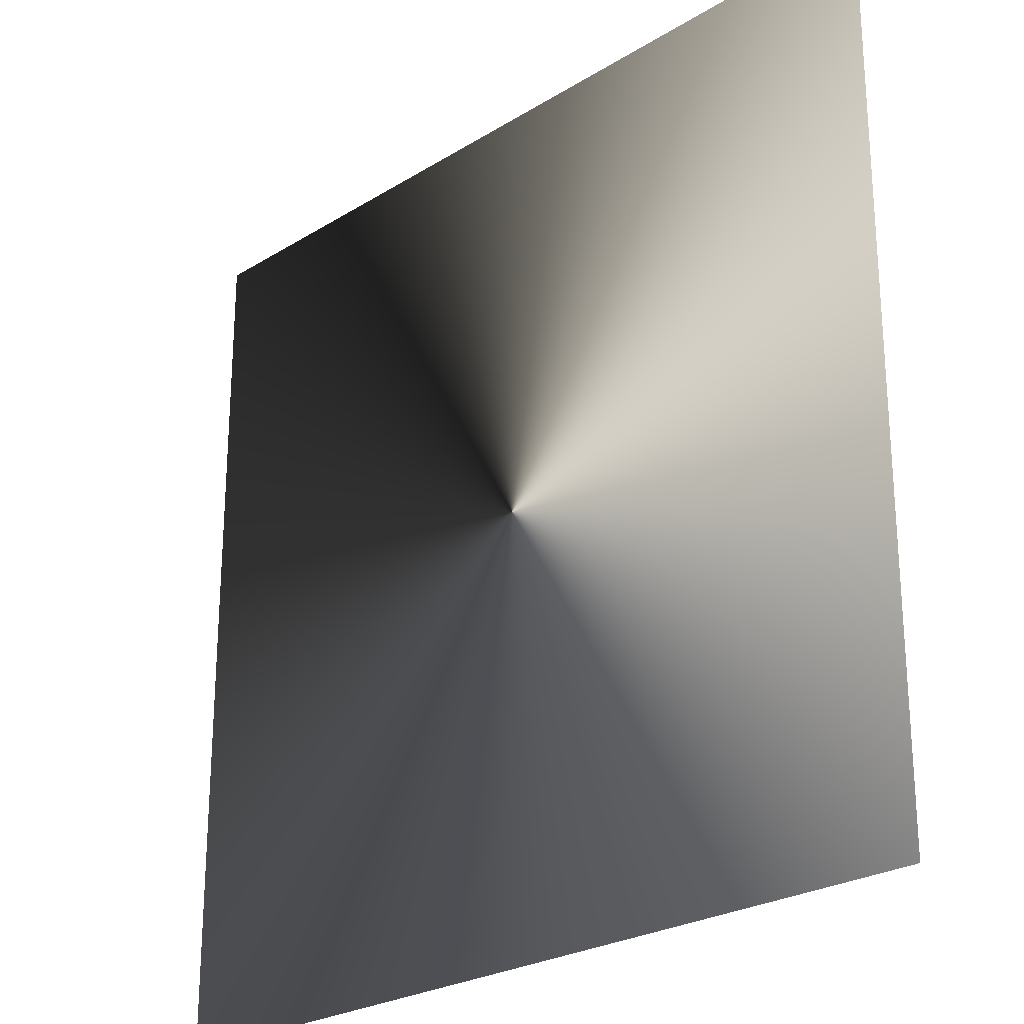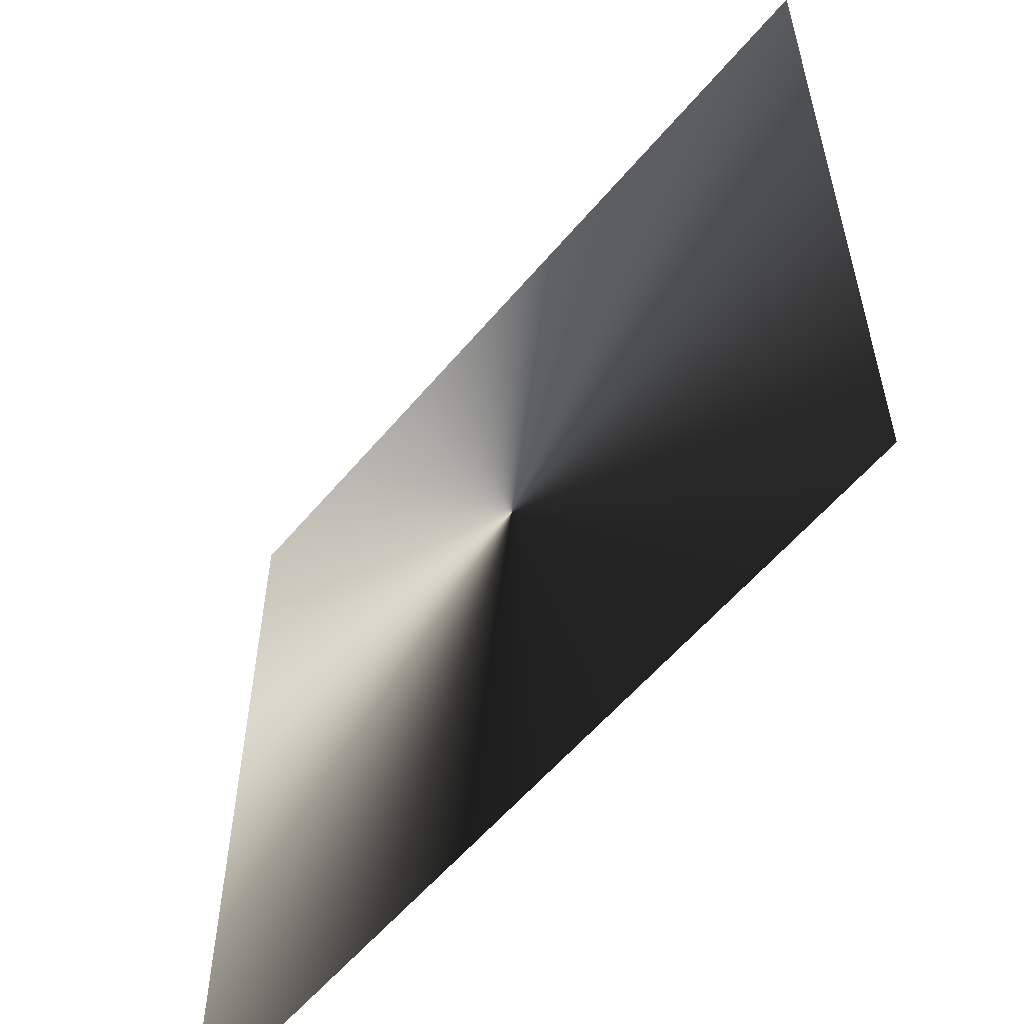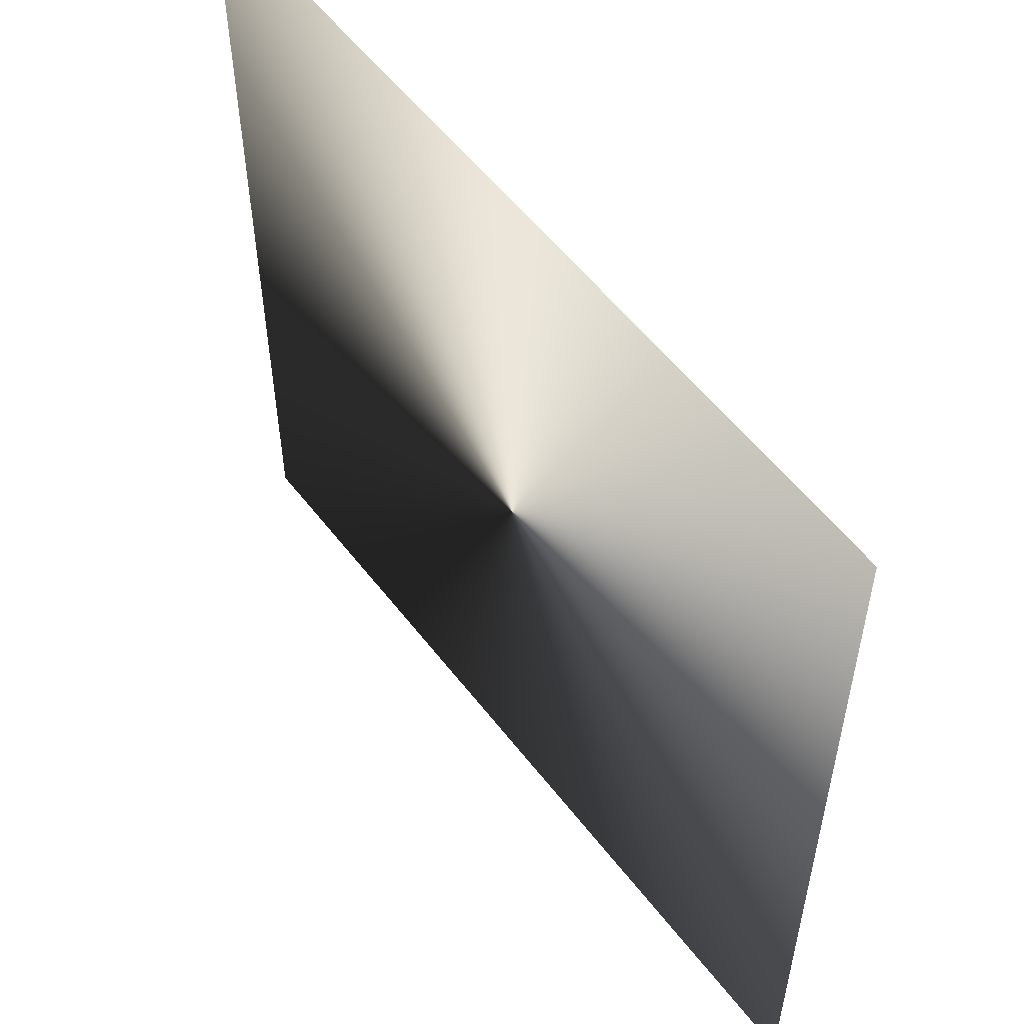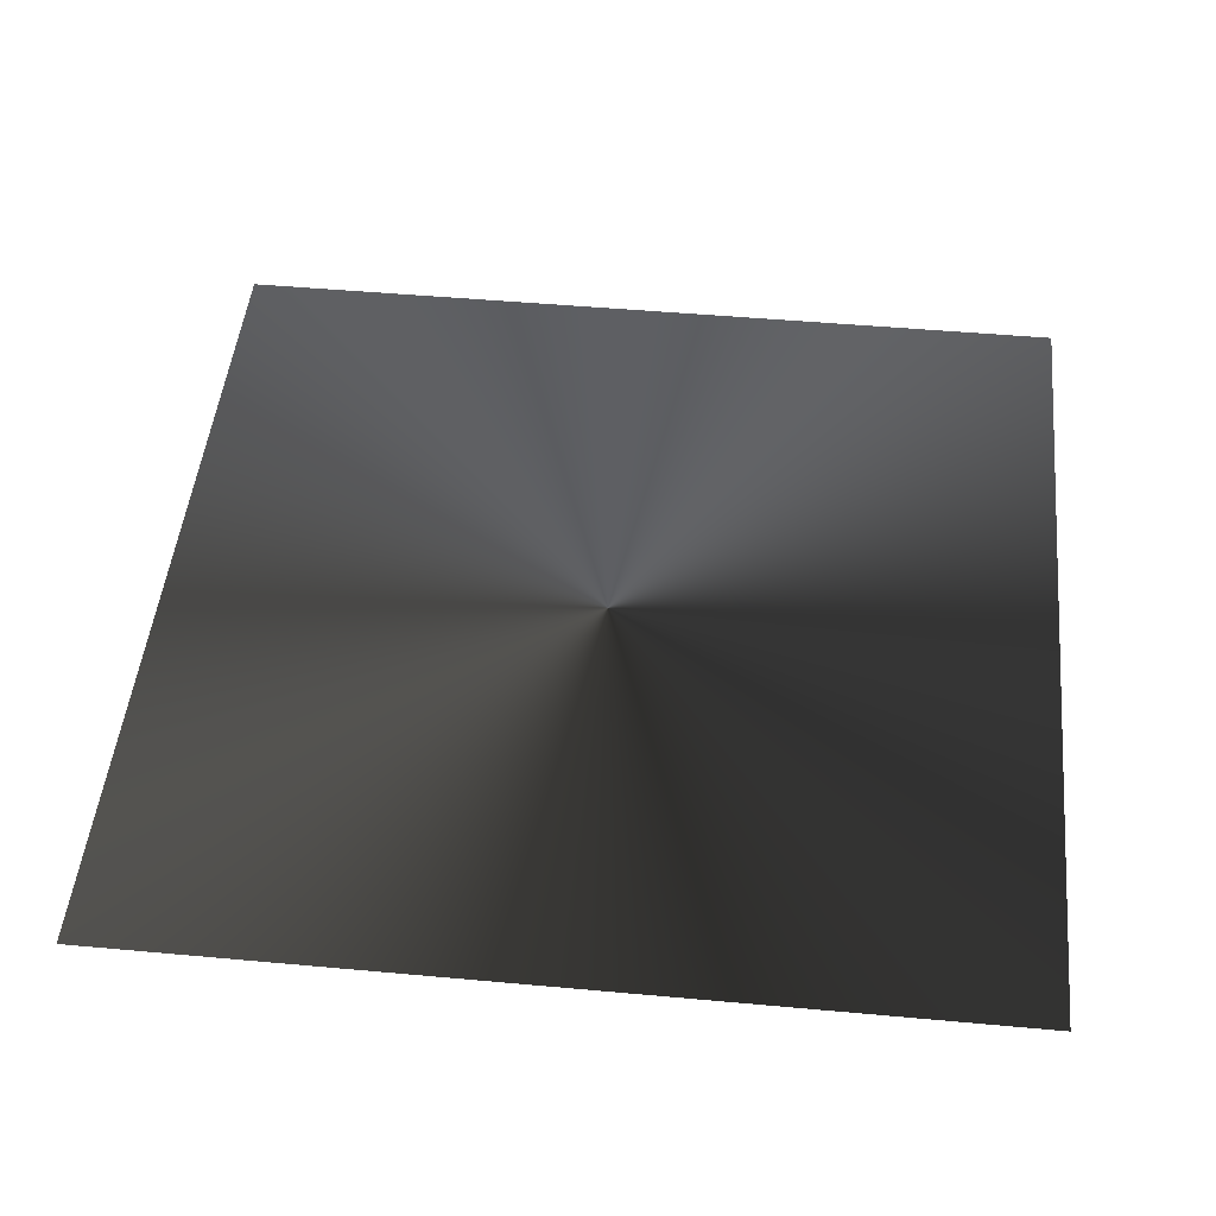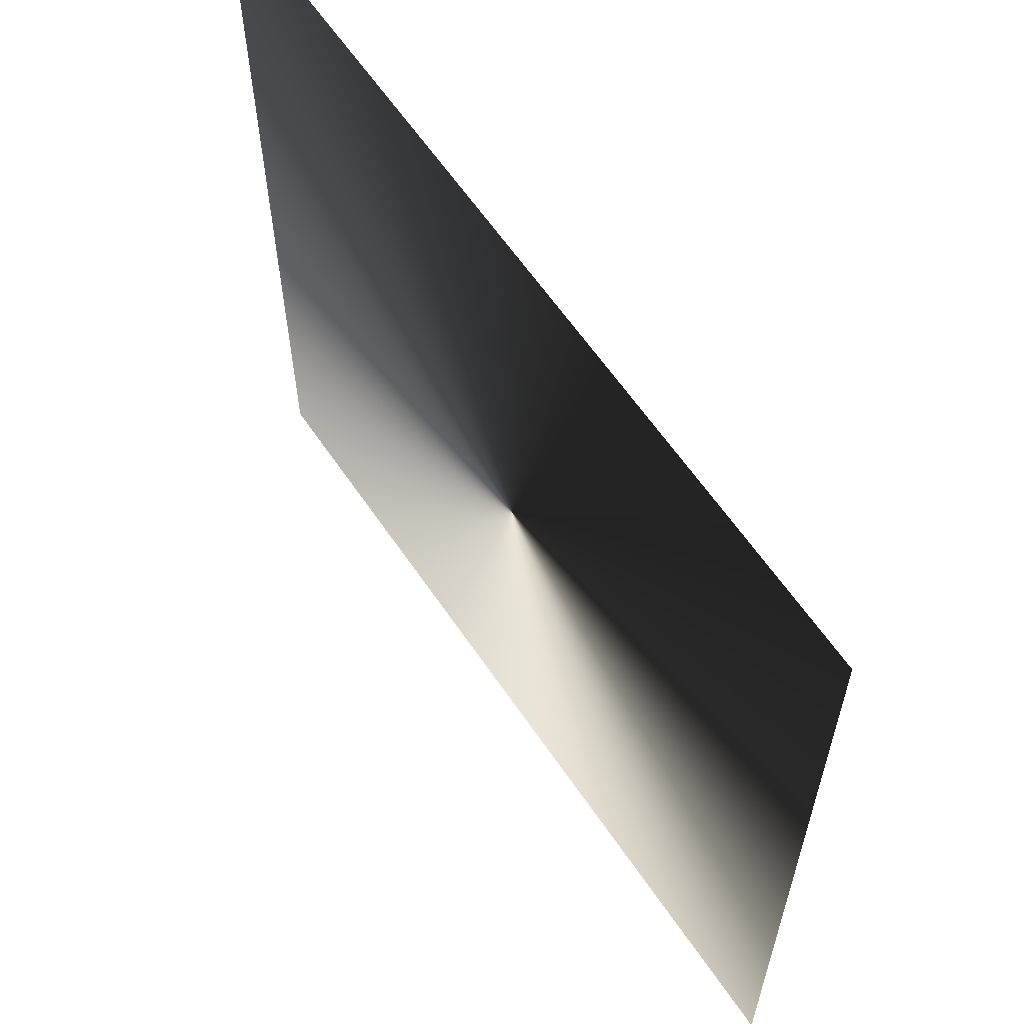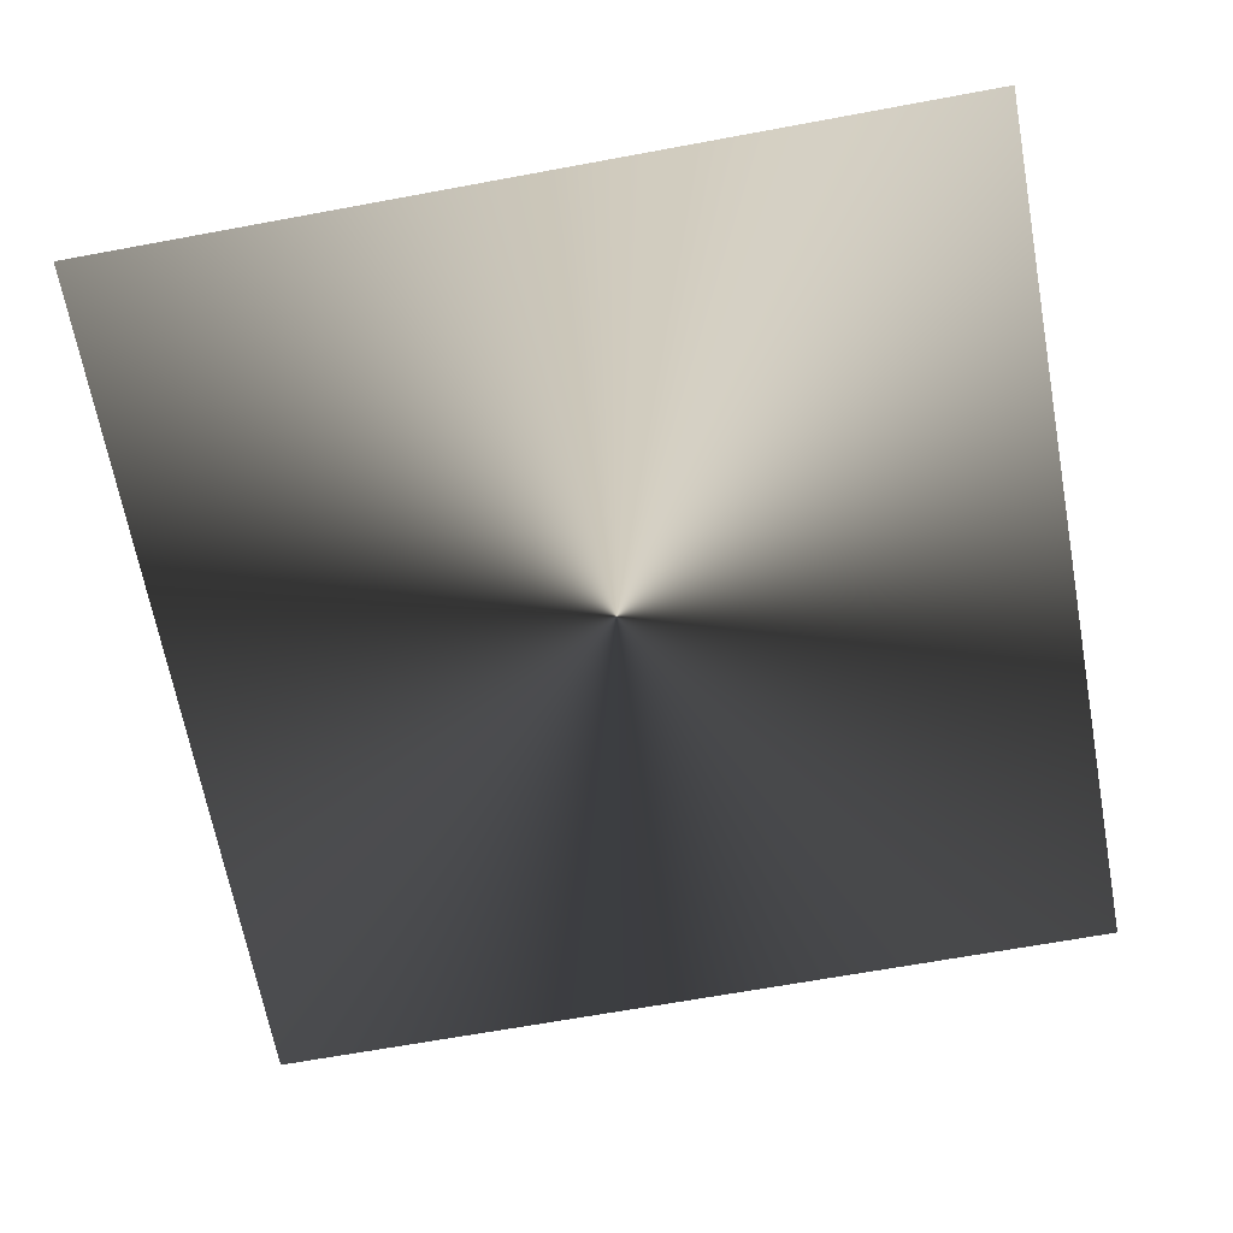
<metadata>
{"format":"obj","ext":"obj","renderer":"f3d","projection":"perspective","resolution":1024,"background":"white","views":[{"elev":-25.0,"azim":-134.9,"up":"+Y"},{"elev":-57.6,"azim":50.5,"up":"+Y"},{"elev":55.4,"azim":-126.9,"up":"+Y"},{"elev":48.3,"azim":-174.2,"up":"+Z"},{"elev":61.9,"azim":55.9,"up":"+Y"},{"elev":-66.6,"azim":-169.5,"up":"+Z"}]}
</metadata>
<code>
g glow_014
v 0.3817 -0.3817 1.779e-07
v 0.3817 0.3817 1.779e-07
v -0.3817 0.3817 1.779e-07
v -0.3817 -0.3817 1.779e-07
g glow_014_0
f 3 2 1
f 4 3 1

</code>
